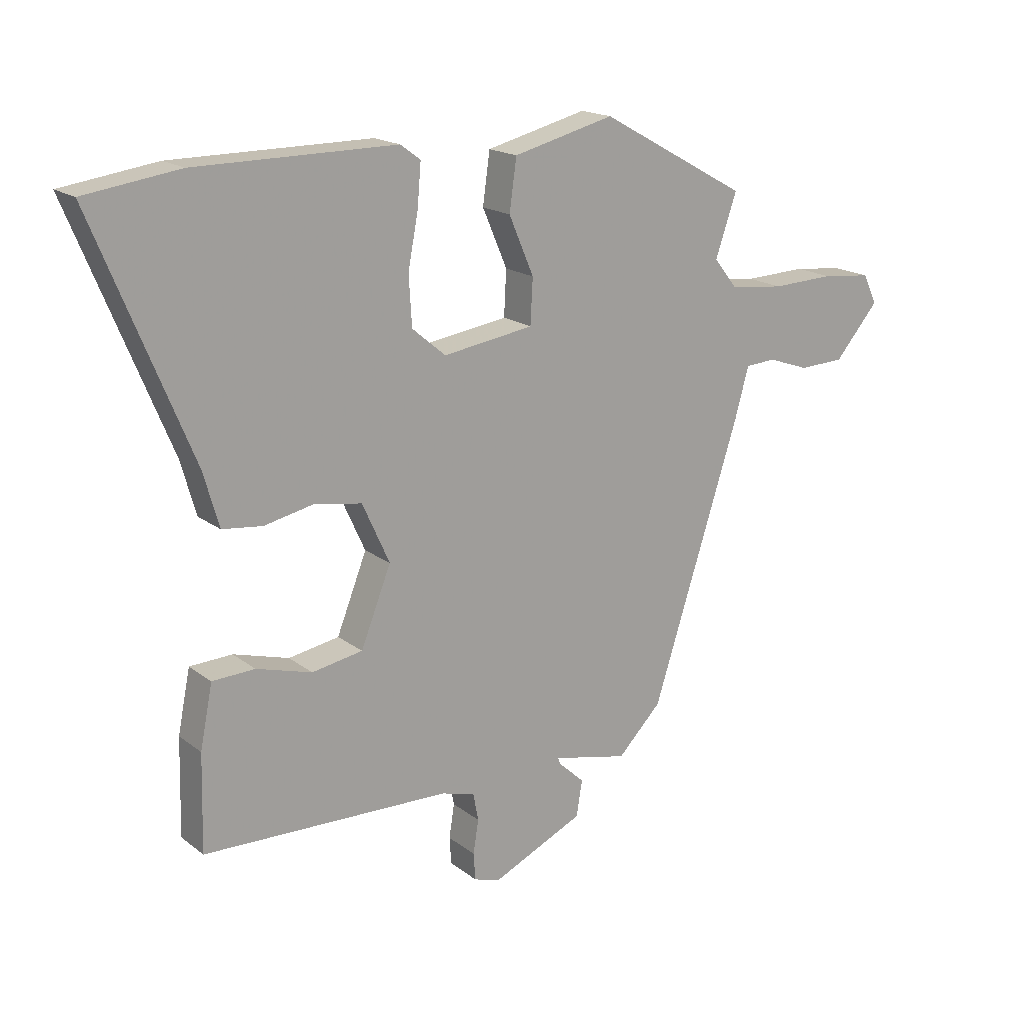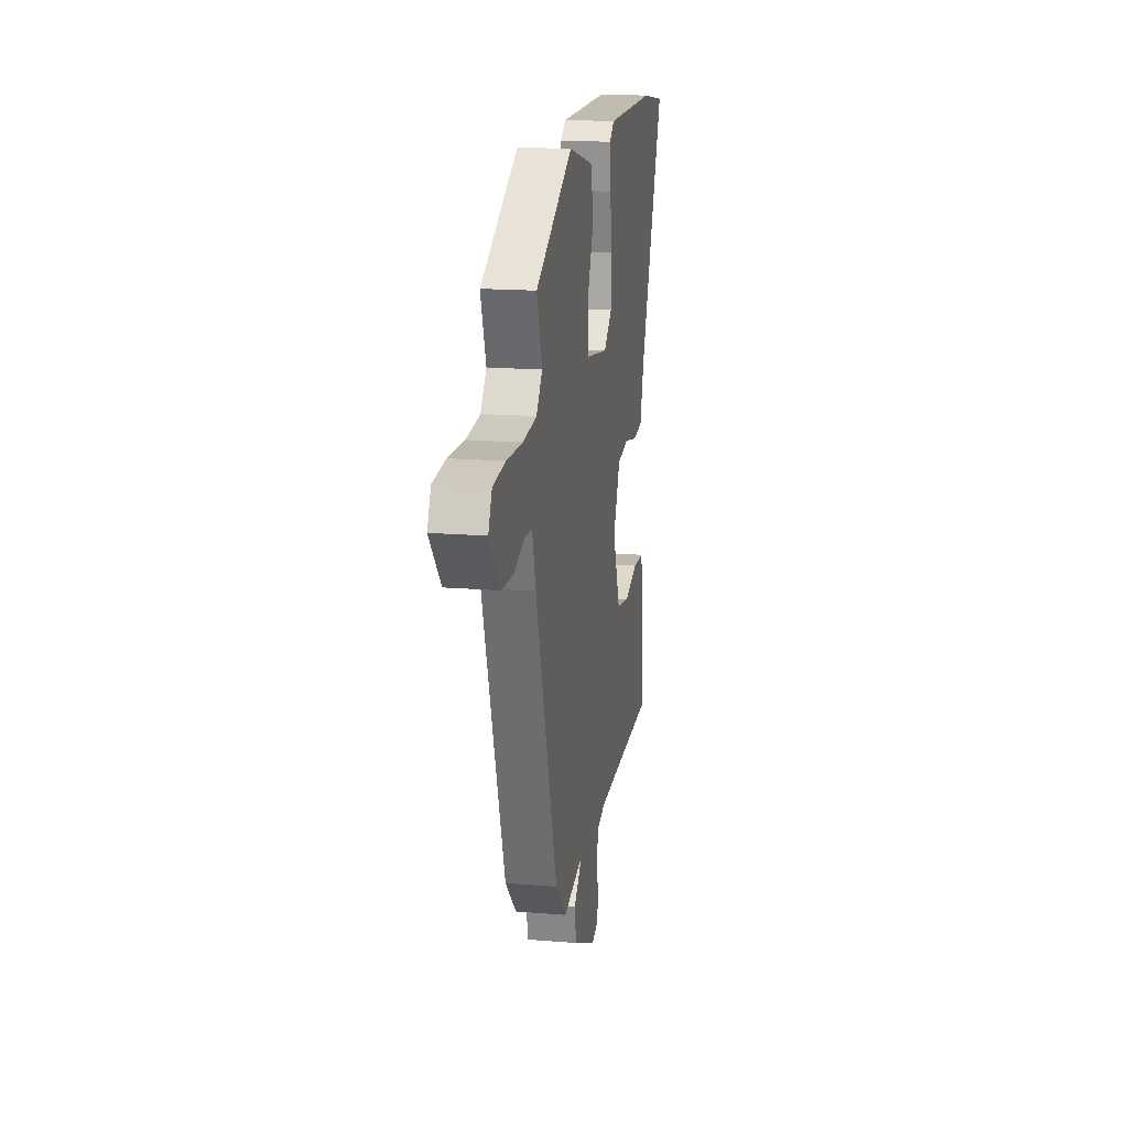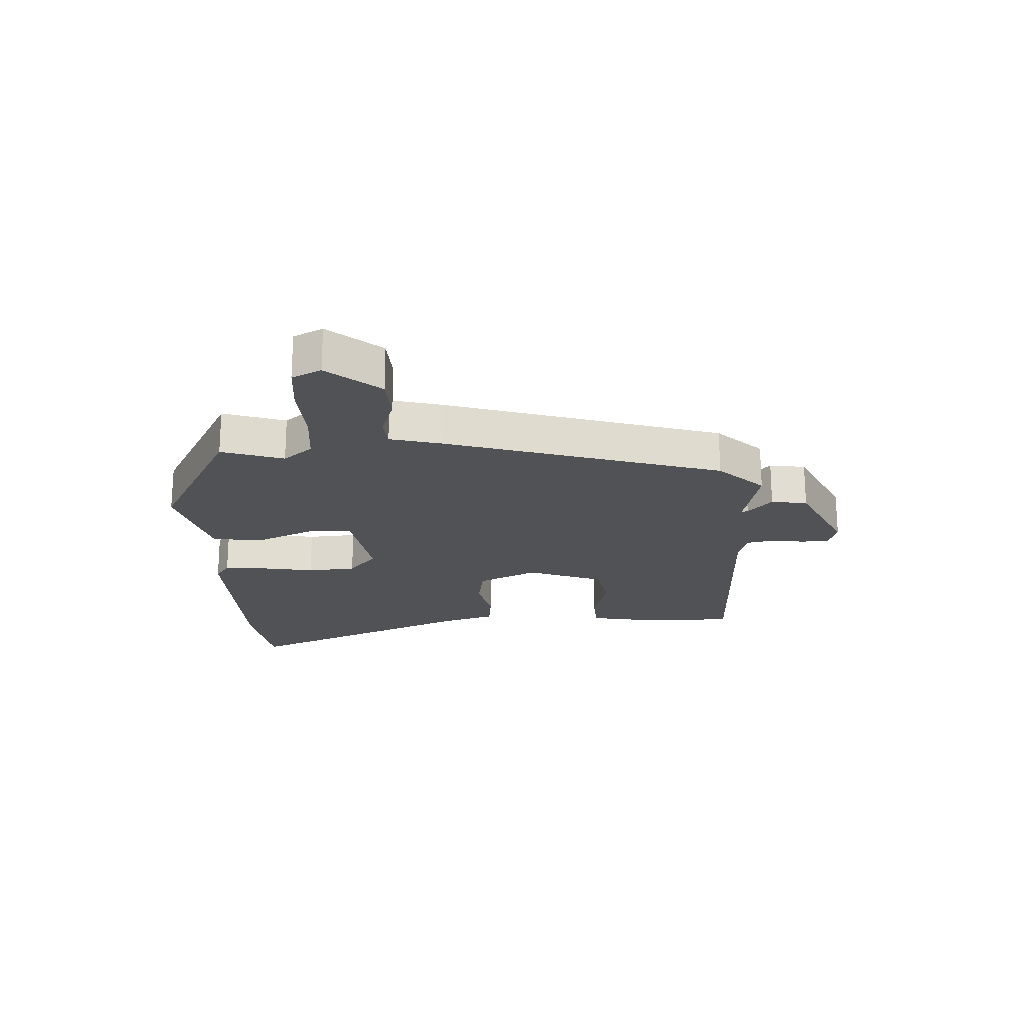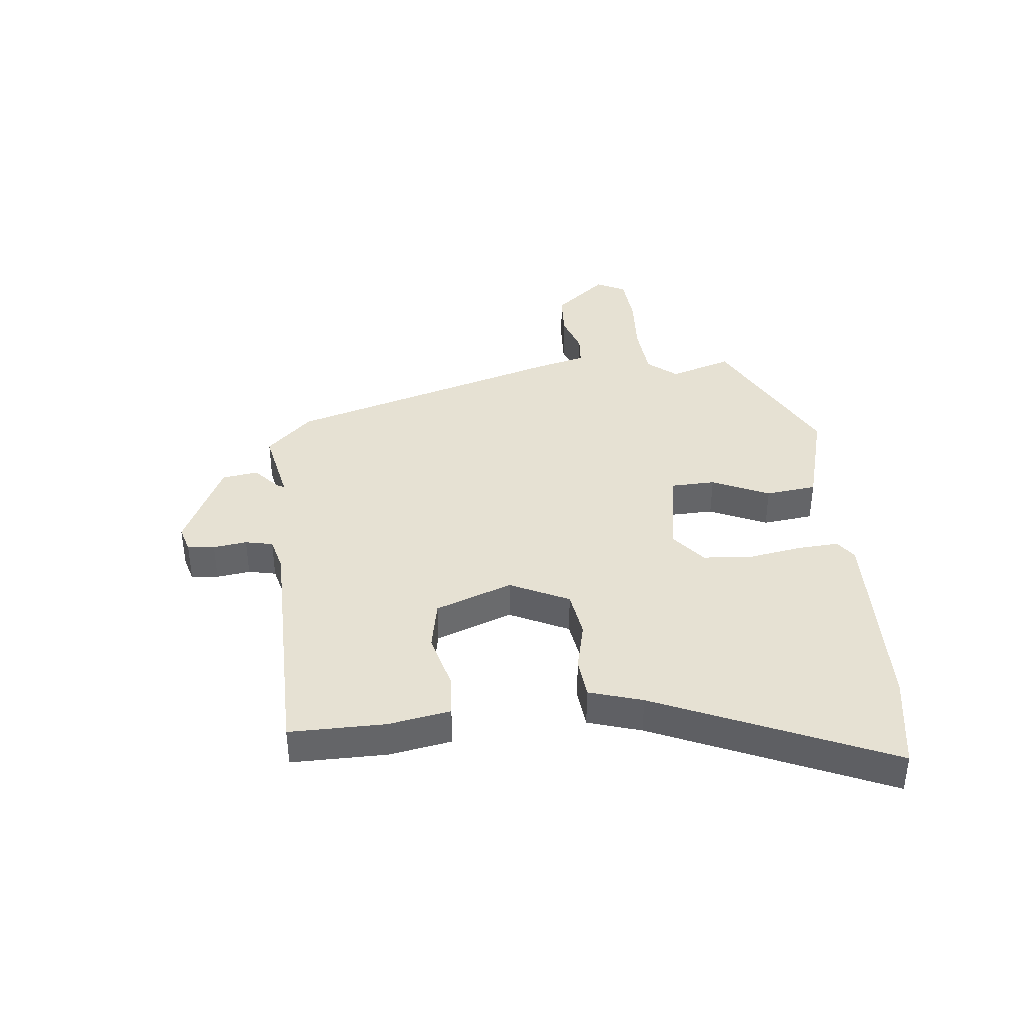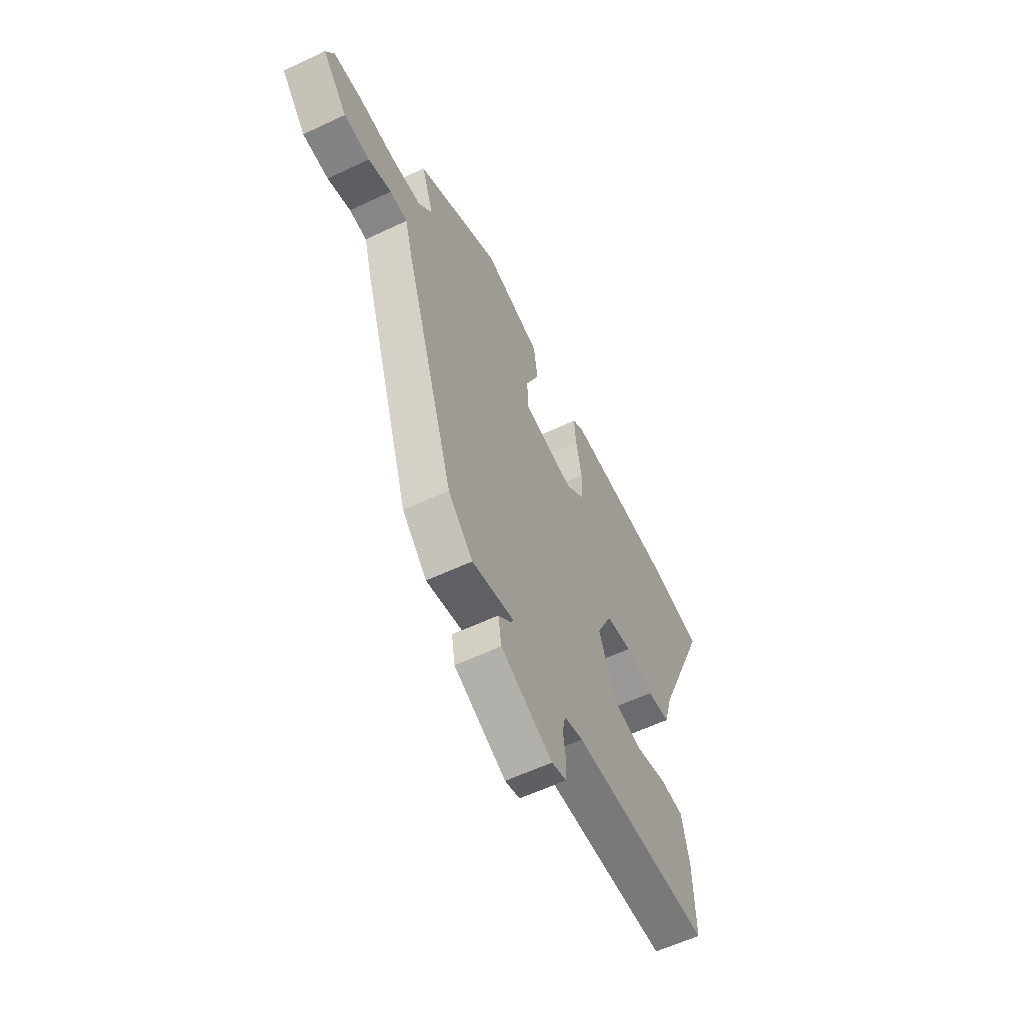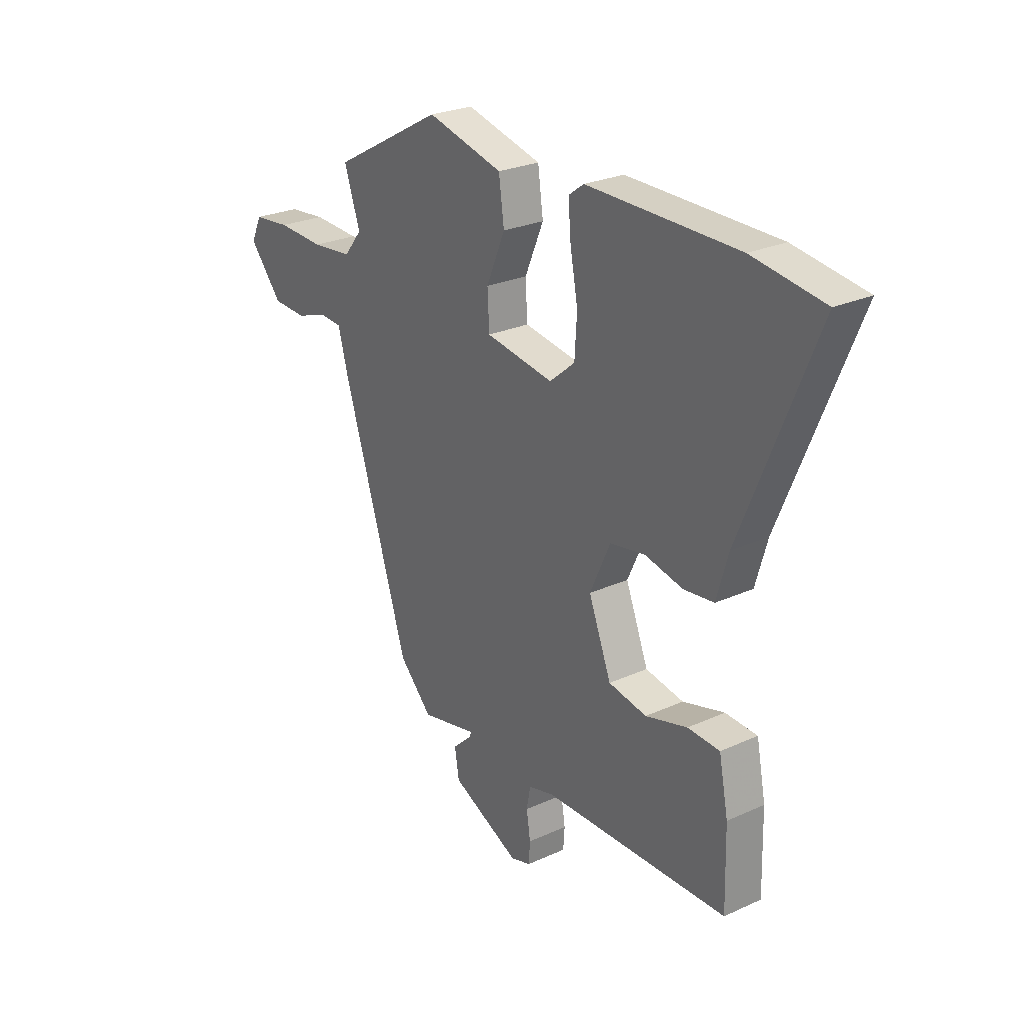
<metadata>
{"format":"obj","ext":"obj","renderer":"f3d","projection":"perspective","resolution":1024,"background":"white","views":[{"elev":17.9,"azim":-34.7,"up":"+Z"},{"elev":16.7,"azim":99.6,"up":"+Z"},{"elev":-20.8,"azim":93.5,"up":"+Y"},{"elev":38.9,"azim":-94.8,"up":"+Y"},{"elev":-59.2,"azim":115.9,"up":"+Z"},{"elev":26.1,"azim":-125.7,"up":"+Z"}]}
</metadata>
<code>
v 0.359 0.07 -0.463
v 0.285 0.07 -0.538
v 0.157 0.07 -0.509
v 0.161 0.07 -0.52
v 0.205 0.07 -0.561
v 0.195 0.07 -0.622
v 0.04 0.07 -0.693
v -0.005 0.07 -0.679
v -0.008 0.07 -0.633
v 0.001 0.07 -0.576
v -0.008 0.07 -0.529
v -0.065 0.07 -0.513
v -0.483 0.07 -0.501
v -0.479 0.07 -0.339
v -0.458 0.07 -0.234
v -0.386 0.07 -0.231
v -0.292 0.07 -0.258
v -0.206 0.07 -0.243
v -0.155 0.07 -0.114
v -0.201 0.07 -0.013
v -0.28 0.07 0.001
v -0.365 0.07 -0.017
v -0.433 0.07 -0.009
v -0.459 0.07 0.082
v -0.624 0.07 0.482
v -0.464 0.07 0.505
v -0.126 0.07 0.506
v -0.092 0.07 0.481
v -0.098 0.07 0.41
v -0.115 0.07 0.32
v -0.11 0.07 0.237
v -0.053 0.07 0.189
v 0.1 0.07 0.212
v 0.104 0.07 0.288
v 0.062 0.07 0.386
v 0.074 0.07 0.472
v 0.245 0.07 0.515
v 0.495 0.07 0.377
v 0.459 0.07 0.272
v 0.499 0.07 0.222
v 0.591 0.07 0.212
v 0.697 0.07 0.216
v 0.781 0.07 0.207
v 0.805 0.07 0.157
v 0.73 0.07 0.07
v 0.653 0.07 0.067
v 0.584 0.07 0.091
v 0.532 0.07 0.088
v 0.508 0.07 0.001
v 0.359 0 -0.463
v 0.285 0 -0.538
v 0.157 0 -0.509
v 0.161 0 -0.52
v 0.205 0 -0.561
v 0.195 0 -0.622
v 0.04 0 -0.693
v -0.005 0 -0.679
v -0.008 0 -0.633
v 0.001 0 -0.576
v -0.008 0 -0.529
v -0.065 0 -0.513
v -0.483 0 -0.501
v -0.479 0 -0.339
v -0.458 0 -0.234
v -0.386 0 -0.231
v -0.292 0 -0.258
v -0.206 0 -0.243
v -0.155 0 -0.114
v -0.201 0 -0.013
v -0.28 0 0.001
v -0.365 0 -0.017
v -0.433 0 -0.009
v -0.459 0 0.082
v -0.624 0 0.482
v -0.464 0 0.505
v -0.126 0 0.506
v -0.092 0 0.481
v -0.098 0 0.41
v -0.115 0 0.32
v -0.11 0 0.237
v -0.053 0 0.189
v 0.1 0 0.212
v 0.104 0 0.288
v 0.062 0 0.386
v 0.074 0 0.472
v 0.245 0 0.515
v 0.495 0 0.377
v 0.459 0 0.272
v 0.499 0 0.222
v 0.591 0 0.212
v 0.697 0 0.216
v 0.781 0 0.207
v 0.805 0 0.157
v 0.73 0 0.07
v 0.653 0 0.067
v 0.584 0 0.091
v 0.532 0 0.088
v 0.508 0 0.001
f 48 49 1 2
f 44 45 46 47
f 44 47 48
f 41 42 43 44
f 40 41 44 48
f 39 40 48 2
f 37 38 39
f 34 35 36 37
f 33 34 37 39
f 27 28 29 30
f 25 26 27 30
f 24 25 30 31
f 21 22 23 24
f 20 21 24 31
f 19 20 31 32
f 14 15 16 17
f 12 13 14 17
f 11 12 17 18
f 7 8 9 10
f 7 10 11
f 4 5 6 7
f 3 4 7 11
f 33 39 2 3
f 19 32 33 3
f 3 11 18 19
f 51 50 98 97
f 96 95 94 93
f 97 96 93
f 93 92 91 90
f 97 93 90 89
f 51 97 89 88
f 88 87 86
f 86 85 84 83
f 88 86 83 82
f 79 78 77 76
f 79 76 75 74
f 80 79 74 73
f 73 72 71 70
f 80 73 70 69
f 81 80 69 68
f 66 65 64 63
f 66 63 62 61
f 67 66 61 60
f 59 58 57 56
f 60 59 56
f 56 55 54 53
f 60 56 53 52
f 52 51 88 82
f 52 82 81 68
f 68 67 60 52
f 1 50 51 2
f 2 51 52 3
f 3 52 53 4
f 4 53 54 5
f 5 54 55 6
f 6 55 56 7
f 7 56 57 8
f 8 57 58 9
f 9 58 59 10
f 10 59 60 11
f 11 60 61 12
f 12 61 62 13
f 13 62 63 14
f 14 63 64 15
f 15 64 65 16
f 16 65 66 17
f 17 66 67 18
f 18 67 68 19
f 19 68 69 20
f 20 69 70 21
f 21 70 71 22
f 22 71 72 23
f 23 72 73 24
f 24 73 74 25
f 25 74 75 26
f 26 75 76 27
f 27 76 77 28
f 28 77 78 29
f 29 78 79 30
f 30 79 80 31
f 31 80 81 32
f 32 81 82 33
f 33 82 83 34
f 34 83 84 35
f 35 84 85 36
f 36 85 86 37
f 37 86 87 38
f 38 87 88 39
f 39 88 89 40
f 40 89 90 41
f 41 90 91 42
f 42 91 92 43
f 43 92 93 44
f 44 93 94 45
f 45 94 95 46
f 46 95 96 47
f 47 96 97 48
f 48 97 98 49
f 49 98 50 1

</code>
